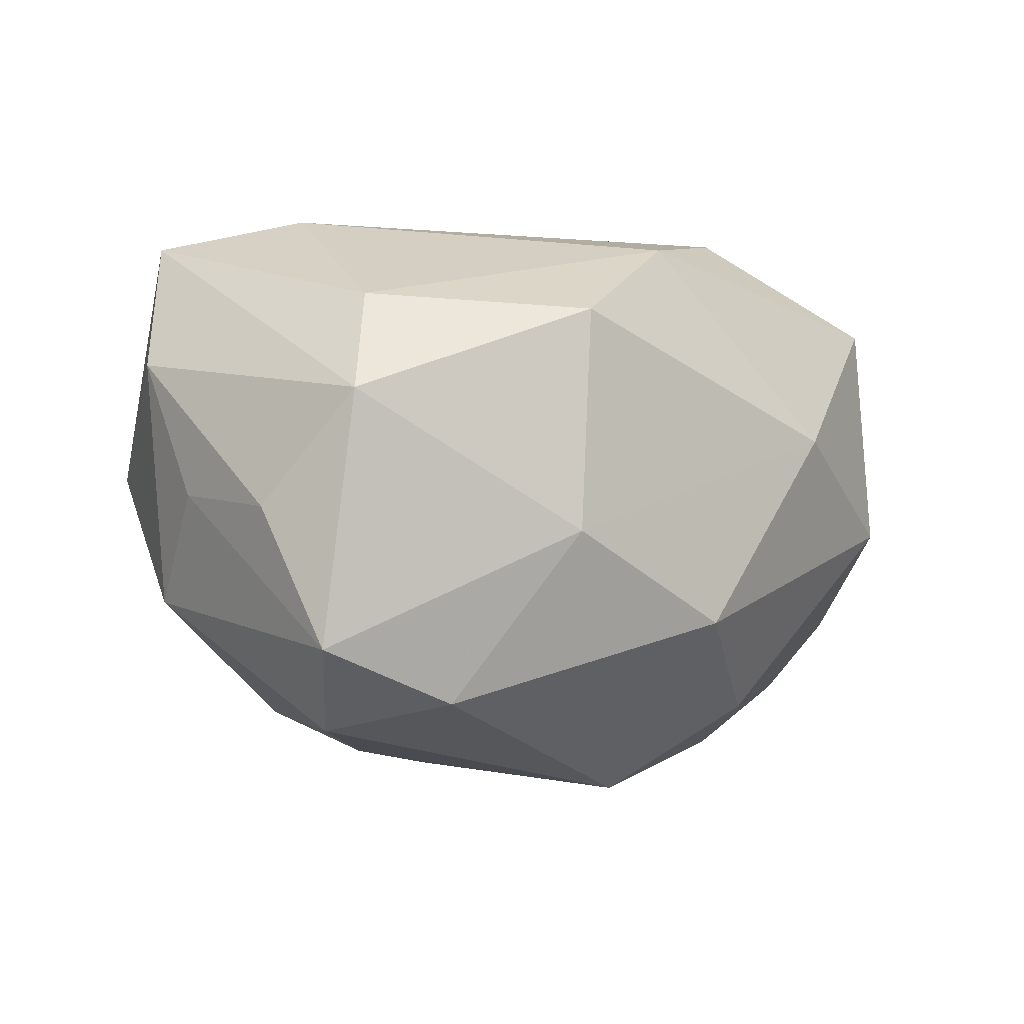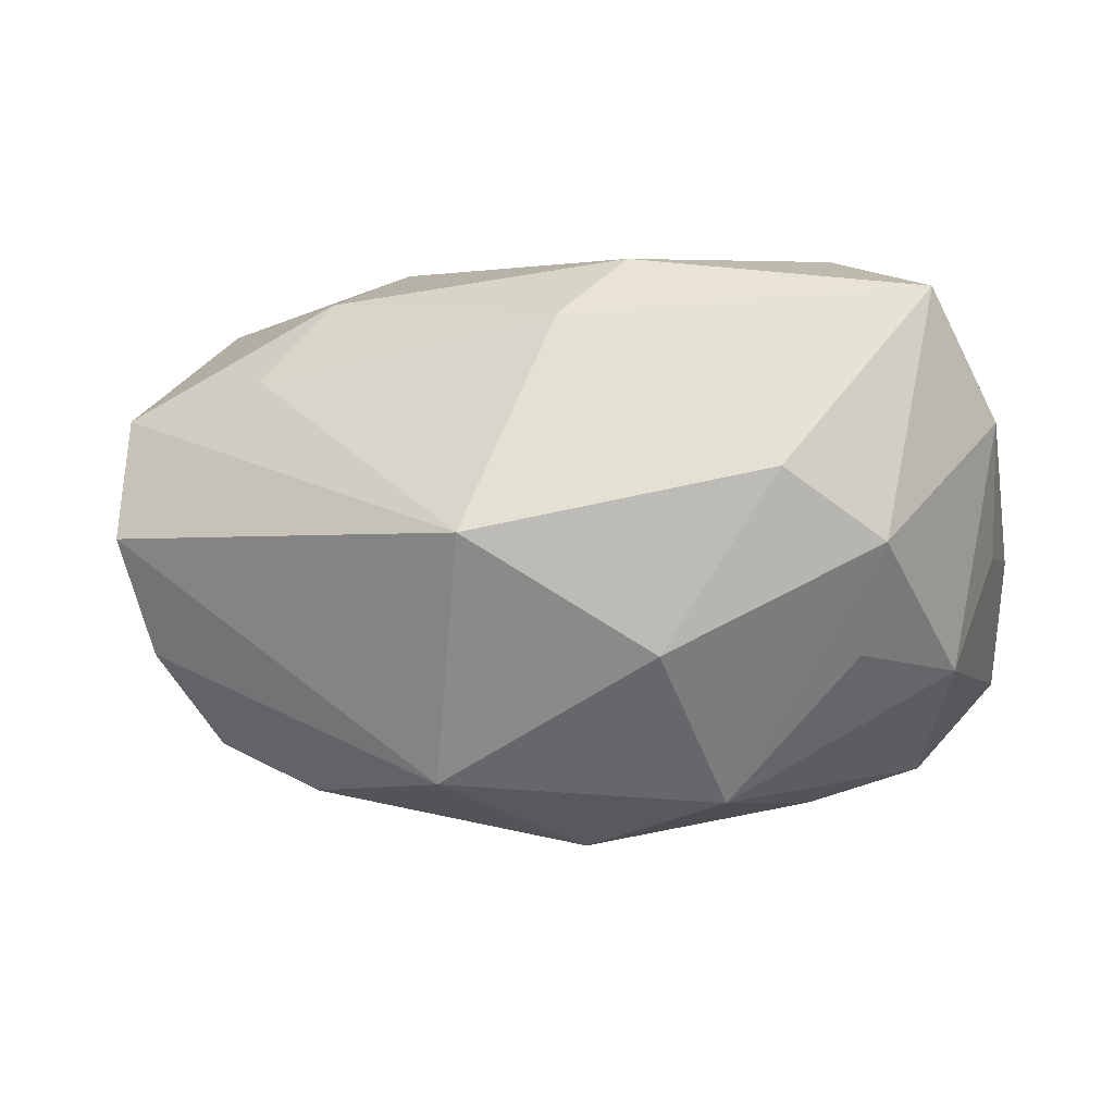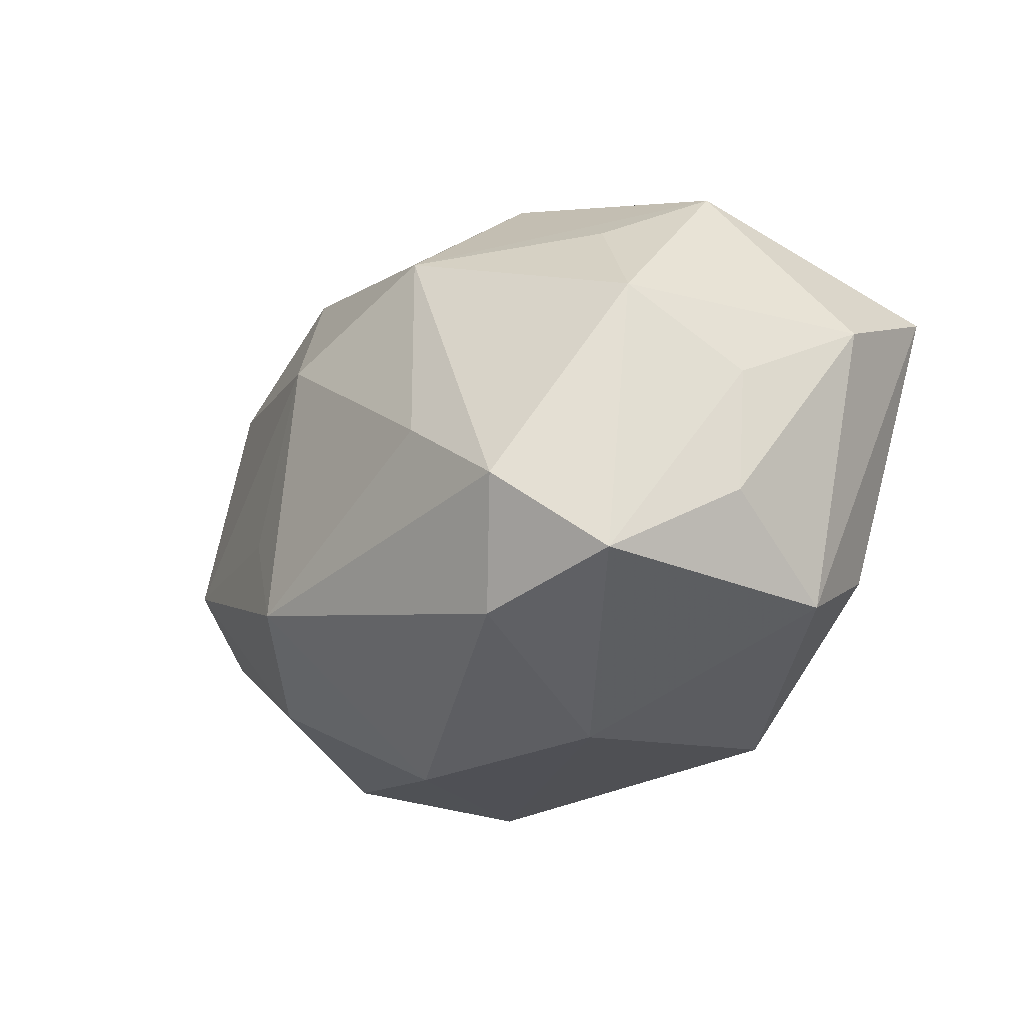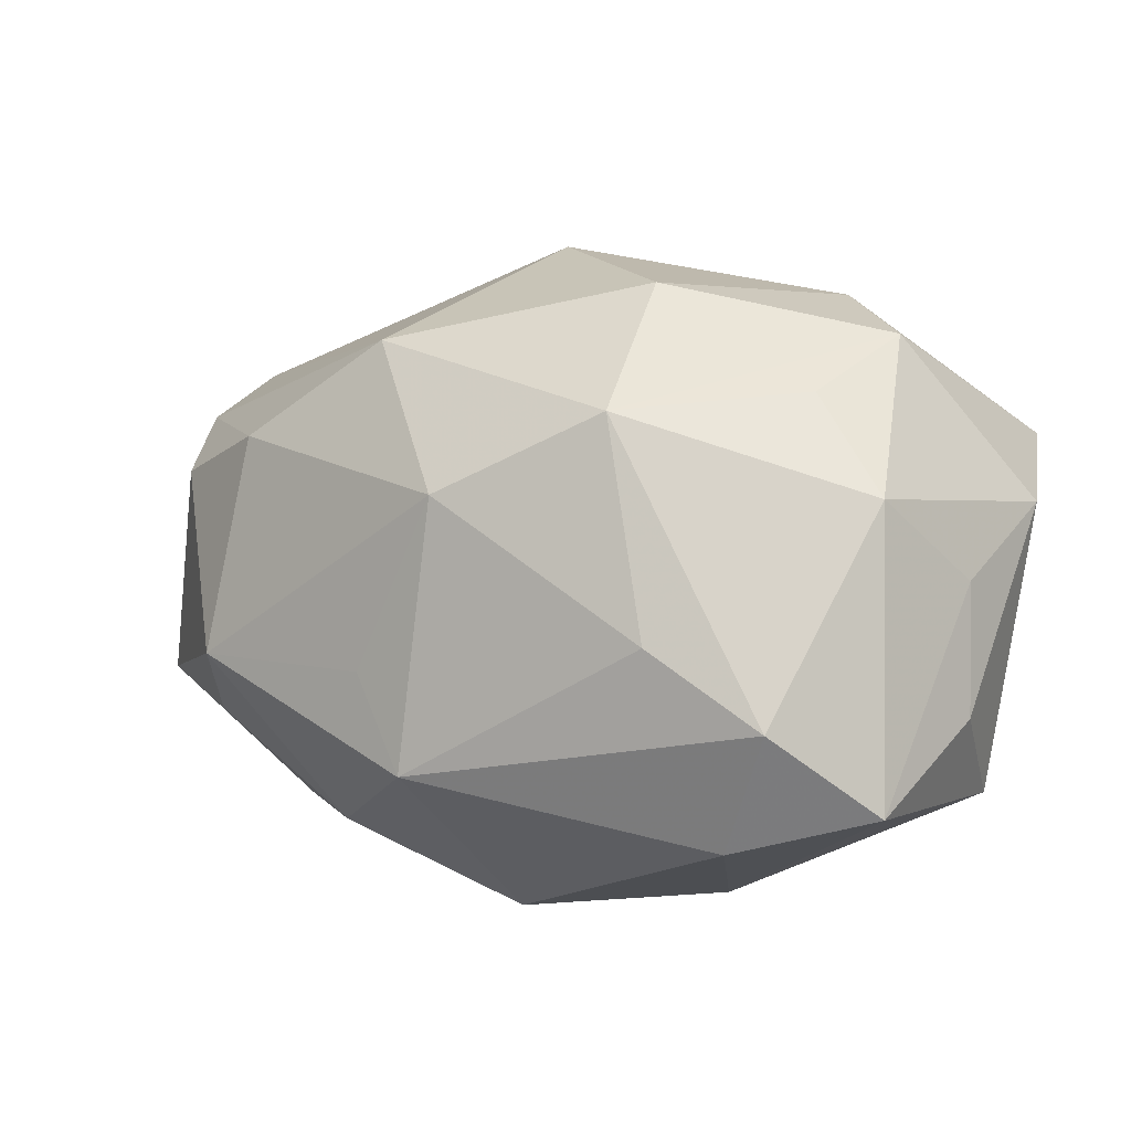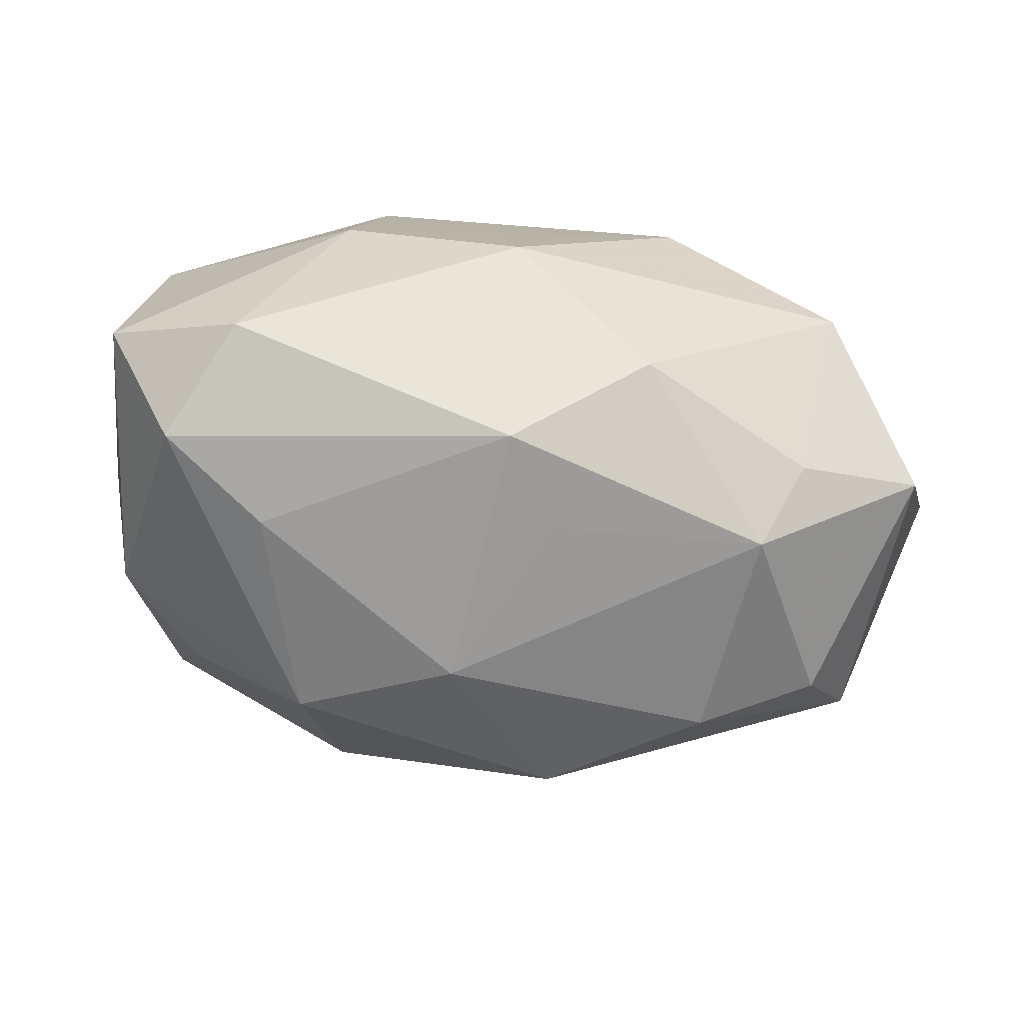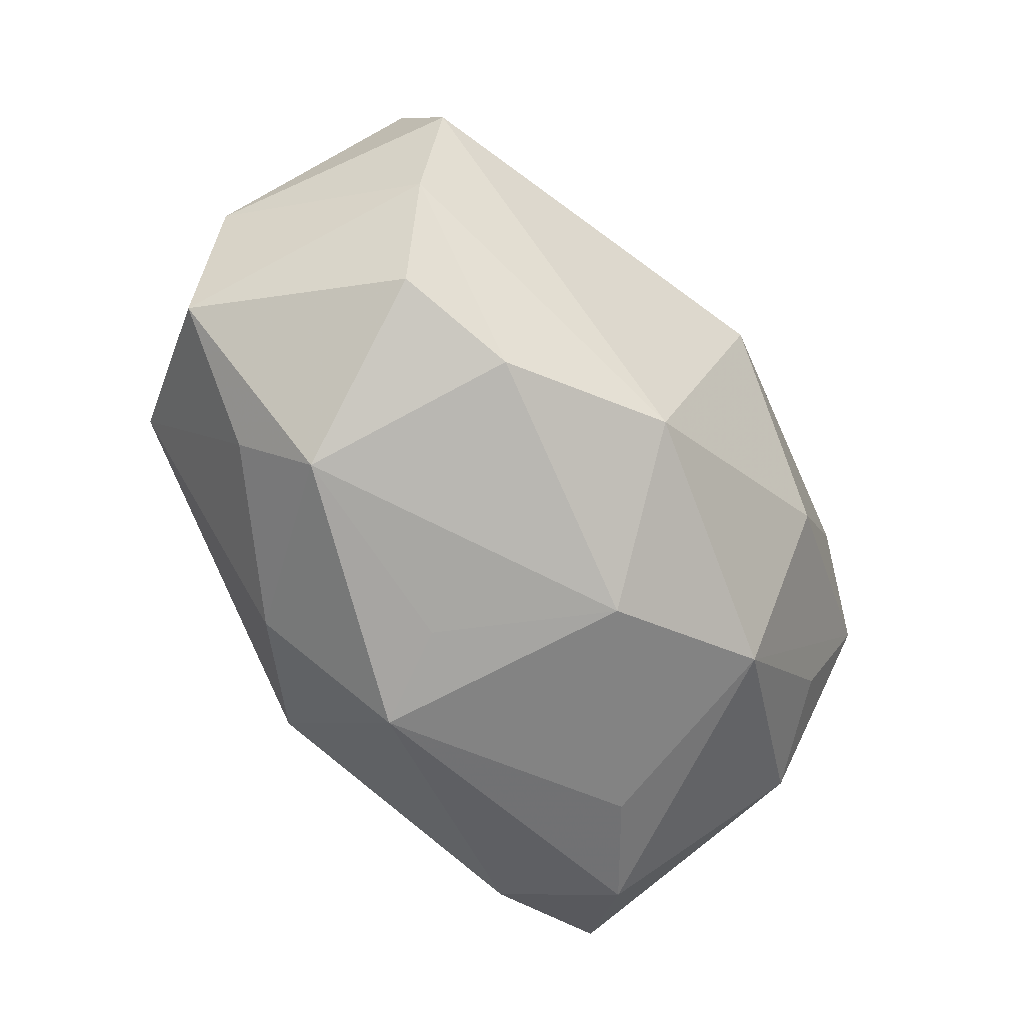
<metadata>
{"format":"obj","ext":"obj","renderer":"f3d","projection":"perspective","resolution":1024,"background":"white","views":[{"elev":-1.9,"azim":-46.1,"up":"+Z"},{"elev":3.2,"azim":-167.9,"up":"+Z"},{"elev":-18.1,"azim":-118.7,"up":"+Y"},{"elev":6.5,"azim":-144.7,"up":"+Y"},{"elev":-73.3,"azim":-7.4,"up":"+Z"},{"elev":-67.6,"azim":123.3,"up":"+Z"}]}
</metadata>
<code>
v 0.03038 -0.007213 -0.01016
v -0.03107 -0.006205 -0.001434
v -0.01769 0.0207 0.006207
v -0.0265 0.01094 0.01802
v 0.01628 0.007042 0.01737
v -0.02486 -0.005672 -0.0167
v 0.01103 -0.01031 0.02016
v 0.0277 -0.004607 0.01554
v -0.01324 0.01357 -0.01666
v -0.0006062 -0.01019 -0.02192
v 0.01063 -0.02113 0.00415
v -0.02231 0.01465 -0.006386
v -0.01198 -0.01862 0.01242
v 0.03312 -0.003211 -0.001247
v 0.03004 0.01436 0.0007438
v 0.0245 0.008047 -0.01443
v -0.01734 -0.0007343 -0.01872
v -0.02812 0.008186 -0.007944
v 0.02102 -0.008774 -0.01511
v 0.03044 0.01046 0.008998
v -0.02085 -0.01395 -0.01472
v 0.02571 -0.01431 0.01377
v 0.01366 -0.003835 0.02008
v -0.03067 0.006975 0.008915
v -0.001435 -0.02113 -0.009411
v -0.02847 -0.0126 0.006291
v -0.02424 -0.008895 0.01323
v -0.0005487 -0.01511 0.01811
v 0.01632 0.01101 -0.01715
v -0.002533 0.008104 -0.02092
v -0.02421 0.0182 0.001305
v 0.002779 0.02411 0.001909
v 0.008742 -0.01515 -0.016
v 0.003379 -0.003779 -0.02118
v -0.005789 0.01022 0.02016
v -0.01 0.02154 -0.006062
v 0.005816 0.01772 -0.01539
v 0.01817 -0.003998 -0.01975
v -0.03043 0.00251 -0.0004517
v 0.02832 0.01151 -0.007664
v 0.02007 0.01219 0.01182
v 0.0234 -0.01733 -0.002818
v -0.01411 -0.01968 -0.002995
v -0.001559 0.01376 0.01628
v -0.03002 -0.01126 -0.0109
v -0.01902 0.00385 0.02016
f 31 36 9
f 24 31 18
f 32 36 3
f 3 36 31
f 6 18 9
f 31 9 12
f 12 18 31
f 9 18 12
f 7 28 22
f 45 6 21
f 18 6 45
f 7 35 46
f 46 28 7
f 14 22 1
f 1 22 42
f 37 36 32
f 30 9 37
f 37 9 36
f 17 9 30
f 17 6 9
f 41 20 32
f 32 20 15
f 15 37 32
f 15 20 14
f 23 35 7
f 8 22 14
f 14 20 8
f 7 22 8
f 8 23 7
f 24 18 39
f 18 45 39
f 2 26 24
f 2 45 26
f 24 39 2
f 2 39 45
f 4 31 24
f 24 26 4
f 4 3 31
f 4 46 35
f 13 28 27
f 28 46 27
f 27 26 13
f 27 4 26
f 46 4 27
f 43 45 21
f 21 25 43
f 13 26 43
f 26 45 43
f 10 25 21
f 10 17 30
f 21 6 10
f 6 17 10
f 11 28 13
f 11 22 28
f 13 43 11
f 11 43 25
f 42 22 11
f 11 25 42
f 30 37 29
f 44 41 32
f 32 3 44
f 44 4 35
f 3 4 44
f 35 23 5
f 5 44 35
f 41 44 5
f 20 41 5
f 5 8 20
f 23 8 5
f 42 25 33
f 25 10 33
f 37 15 40
f 40 29 37
f 16 29 40
f 40 1 16
f 14 1 40
f 40 15 14
f 34 10 30
f 38 33 10
f 16 1 38
f 10 34 38
f 38 29 16
f 30 29 38
f 38 34 30
f 19 38 1
f 33 38 19
f 19 1 42
f 42 33 19

</code>
